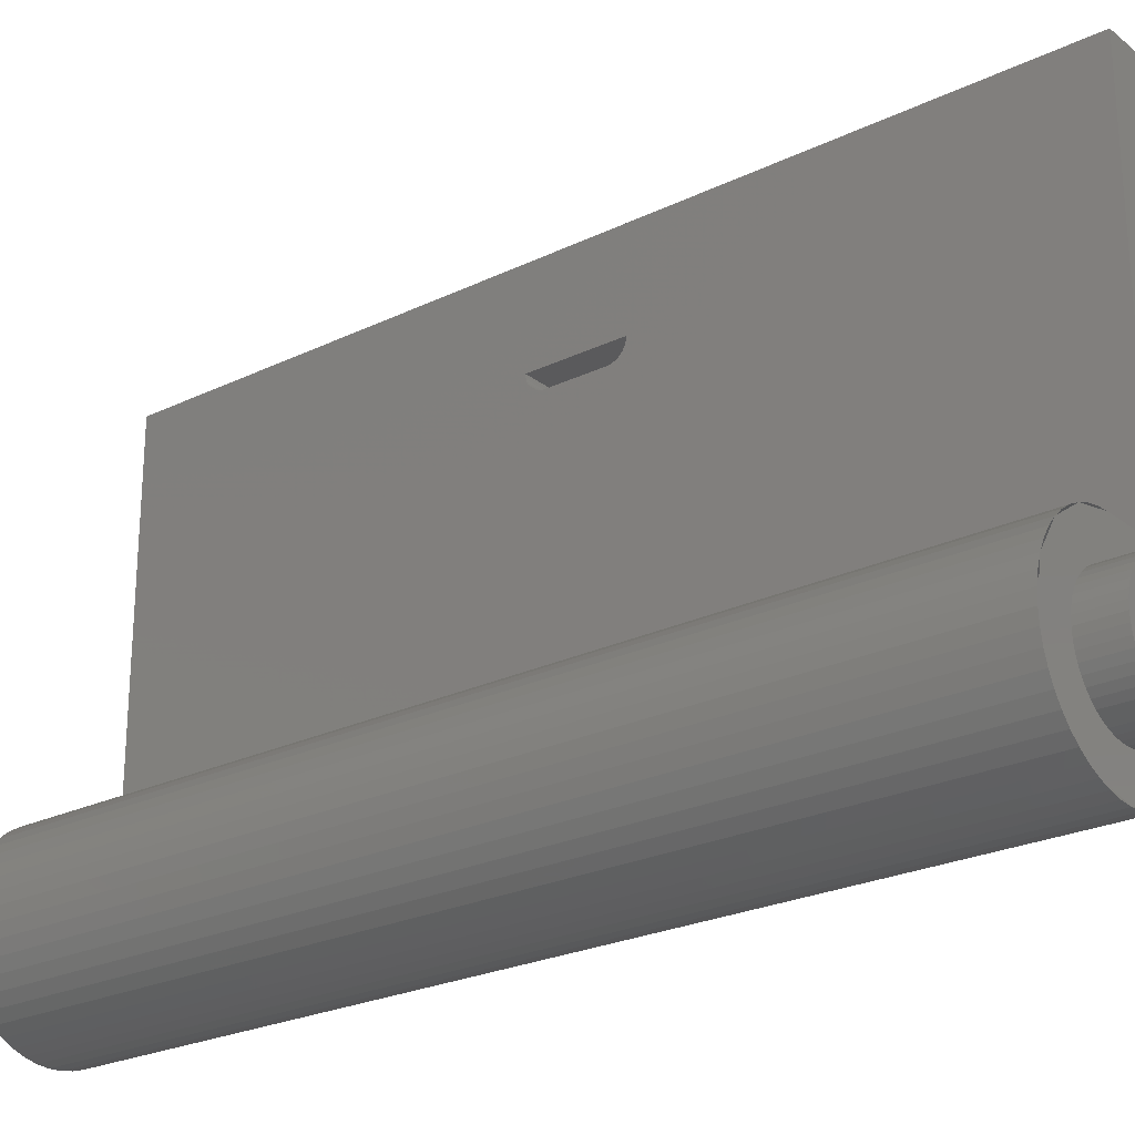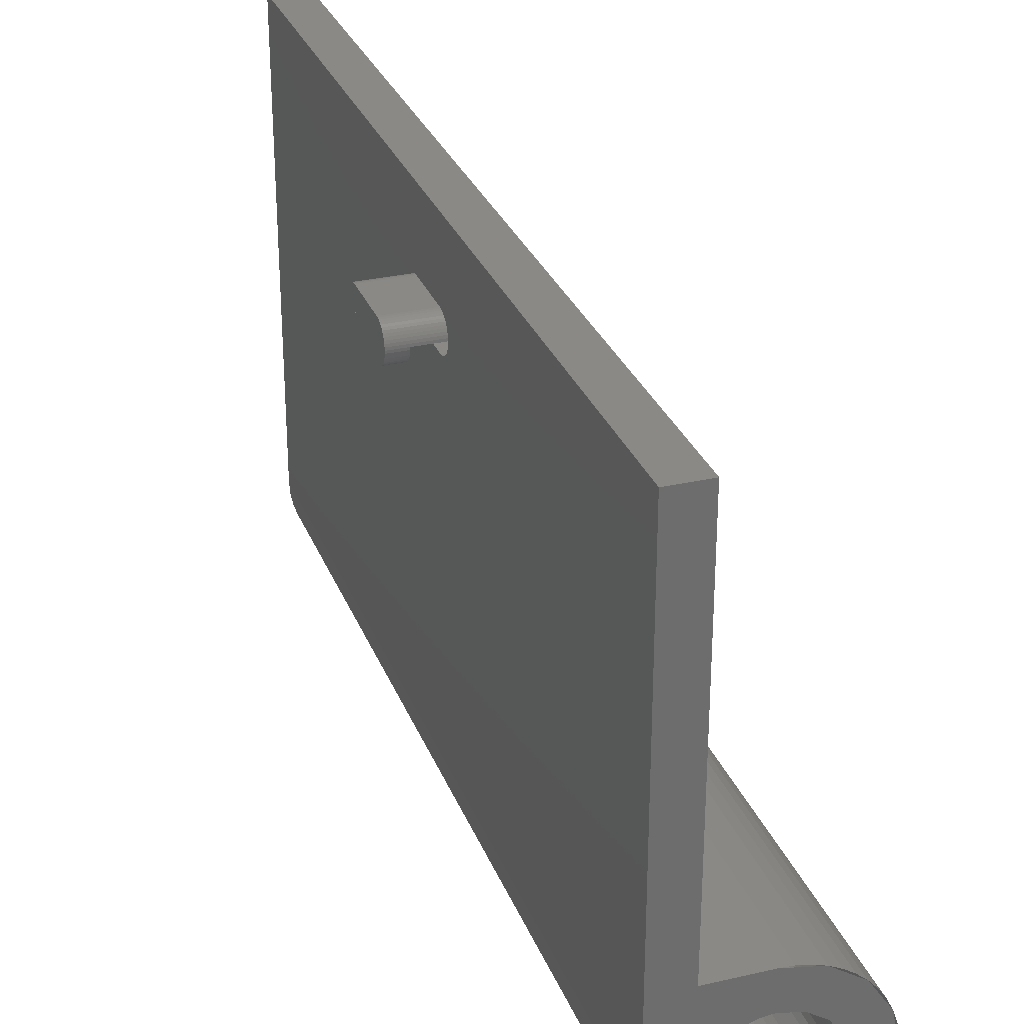
<metadata>
{"format":"stl","ext":"stl","renderer":"f3d","projection":"perspective","resolution":1024,"background":"white","views":[{"elev":-24.5,"azim":-51.6,"up":"+Z"},{"elev":29.6,"azim":161.2,"up":"+Z"}]}
</metadata>
<code>
# stl→obj: 452 verts, 760 faces
v 0.3132 38.4 2.379
v 0 38.4 2.4
v 2.4 38.4 2.4
v 0.6211 38.4 2.318
v 0.9185 38.4 2.217
v 1.2 38.4 2.078
v 1.461 38.4 1.904
v 1.697 38.4 1.697
v 1.904 38.4 1.461
v 2.078 38.4 1.2
v 2.217 38.4 0.9185
v 2.318 38.4 0.6211
v 2.379 38.4 0.3132
v 2.4 38.4 0
v 0 38.4 4
v 2.4 38.4 4
v 2.4 38.4 20
v 4 38.4 20
v 4 38.4 0
v 2.379 1.6 0.3132
v 2.4 1.6 0
v 2.318 1.6 0.6211
v 2.217 1.6 0.9185
v 2.078 1.6 1.2
v 1.904 1.6 1.461
v 1.697 1.6 1.697
v 1.461 1.6 1.904
v 1.2 1.6 2.078
v 0.9185 1.6 2.217
v 0.6211 1.6 2.318
v 0.3132 1.6 2.379
v 0 1.6 2.4
v -0.3132 1.6 2.379
v -0.3132 38.4 2.379
v -0.6211 1.6 2.318
v -0.6211 38.4 2.318
v -0.9185 1.6 2.217
v -0.9185 38.4 2.217
v -1.2 1.6 2.078
v -1.2 38.4 2.078
v -1.461 1.6 1.904
v -1.461 38.4 1.904
v -1.697 1.6 1.697
v -1.697 38.4 1.697
v -1.904 1.6 1.461
v -1.904 38.4 1.461
v -2.078 1.6 1.2
v -2.078 38.4 1.2
v -2.217 1.6 0.9185
v -2.217 38.4 0.9185
v -2.318 1.6 0.6211
v -2.318 38.4 0.6211
v -2.379 1.6 0.3132
v -2.379 38.4 0.3132
v -2.4 1.6 0
v -2.4 38.4 0
v -2.379 1.6 -0.3132
v -2.379 38.4 -0.3132
v -2.318 1.6 -0.6211
v -2.318 38.4 -0.6211
v -2.217 1.6 -0.9185
v -2.217 38.4 -0.9185
v -2.078 1.6 -1.2
v -2.078 38.4 -1.2
v -1.904 1.6 -1.461
v -1.904 38.4 -1.461
v -1.697 1.6 -1.697
v -1.697 38.4 -1.697
v -1.461 1.6 -1.904
v -1.461 38.4 -1.904
v -1.2 1.6 -2.078
v -1.2 38.4 -2.078
v -0.9185 1.6 -2.217
v -0.9185 38.4 -2.217
v -0.6211 1.6 -2.318
v -0.6211 38.4 -2.318
v -0.3132 1.6 -2.379
v -0.3132 38.4 -2.379
v 0 1.6 -2.4
v 0 38.4 -2.4
v 0.3132 1.6 -2.379
v 0.3132 38.4 -2.379
v 0.6211 1.6 -2.318
v 0.6211 38.4 -2.318
v 0.9185 1.6 -2.217
v 0.9185 38.4 -2.217
v 1.2 1.6 -2.078
v 1.2 38.4 -2.078
v 1.461 1.6 -1.904
v 1.461 38.4 -1.904
v 1.697 1.6 -1.697
v 1.697 38.4 -1.697
v 1.904 1.6 -1.461
v 1.904 38.4 -1.461
v 2.078 1.6 -1.2
v 2.078 38.4 -1.2
v 2.217 1.6 -0.9185
v 2.217 38.4 -0.9185
v 2.318 1.6 -0.6211
v 2.318 38.4 -0.6211
v 2.379 1.6 -0.3132
v 2.379 38.4 -0.3132
v 0 1.6 0
v 0 38.4 3.2
v -1.225 38.4 2.957
v -2.263 38.4 2.263
v -2.957 38.4 1.225
v -3.2 38.4 0
v -2.957 38.4 -1.225
v -2.263 38.4 -2.263
v -1.225 38.4 -2.957
v 0 38.4 -3.2
v 1.225 38.4 -2.957
v 2.263 38.4 -2.263
v 2.957 38.4 -1.225
v 3.2 38.4 0
v -1.531 38.4 3.696
v -2.828 38.4 2.828
v -3.696 38.4 1.531
v -4 38.4 0
v -3.696 38.4 -1.531
v -2.828 38.4 -2.828
v -1.531 38.4 -3.696
v 0 38.4 -4
v 1.531 38.4 -3.696
v 2.828 38.4 -2.828
v 3.696 38.4 -1.531
v 2.4 21.2 15.2
v 2.4 21.2 16
v 2.4 17.2 16
v 2.4 0 20
v 2.4 17.2 15.2
v 2.4 0 4
v 4 0 20
v 4 21.2 16.8
v 4 21.2 15.2
v 4 17.2 16.8
v 4 0 0
v 4 17.2 15.2
v 3.966 0 -0.522
v 3.966 38.4 -0.522
v 3.864 0 -1.035
v 3.864 38.4 -1.035
v 3.696 0 -1.531
v 3.464 0 -2
v 3.464 38.4 -2
v 3.174 0 -2.435
v 3.174 38.4 -2.435
v 2.828 0 -2.828
v 2.435 0 -3.174
v 2.435 38.4 -3.174
v 2 0 -3.464
v 2 38.4 -3.464
v 1.531 0 -3.696
v 1.035 0 -3.864
v 1.035 38.4 -3.864
v 0.522 0 -3.966
v 0.522 38.4 -3.966
v 0 0 -4
v -0.522 0 -3.966
v -0.522 38.4 -3.966
v -1.035 0 -3.864
v -1.035 38.4 -3.864
v -1.531 0 -3.696
v -2 0 -3.464
v -2 38.4 -3.464
v -2.435 0 -3.174
v -2.435 38.4 -3.174
v -2.828 0 -2.828
v -3.174 0 -2.435
v -3.174 38.4 -2.435
v -3.464 0 -2
v -3.464 38.4 -2
v -3.696 0 -1.531
v -3.864 0 -1.035
v -3.864 38.4 -1.035
v -3.966 0 -0.522
v -3.966 38.4 -0.522
v -4 0 0
v -3.966 0 0.522
v -3.966 38.4 0.522
v -3.864 0 1.035
v -3.864 38.4 1.035
v -3.696 0 1.531
v -3.464 0 2
v -3.464 38.4 2
v -3.174 0 2.435
v -3.174 38.4 2.435
v -2.828 0 2.828
v -2.435 0 3.174
v -2.435 38.4 3.174
v -2 0 3.464
v -2 38.4 3.464
v -1.531 0 3.696
v -1.035 0 3.864
v -1.035 38.4 3.864
v -0.522 0 3.966
v -0.522 38.4 3.966
v 0 0 4
v 0 0 0
v 4 0 4
v 4 18 16.8
v 6 18 16.8
v 6 20.4 16.8
v 4 20.4 16.8
v 5.2 21.2 16
v 5.2 17.2 16
v 5.2 20.4 15.2
v 6 20.4 15.2
v 6 18 15.2
v 5.2 18 15.2
v 2.4 18 15.2
v 4 18 15.2
v 4 20.4 15.2
v 2.4 20.4 15.2
v 5.2 20.4 16
v 5.2 18 16
v 2.4 17.21 15.9
v 2.4 17.23 15.79
v 2.4 17.26 15.69
v 2.4 17.31 15.6
v 2.4 17.37 15.51
v 2.4 17.43 15.43
v 2.4 17.51 15.37
v 2.4 17.6 15.31
v 2.4 17.69 15.26
v 2.4 17.79 15.23
v 2.4 17.9 15.21
v 2.4 21.19 15.9
v 2.4 21.17 15.79
v 2.4 21.14 15.69
v 2.4 21.09 15.6
v 2.4 21.03 15.51
v 2.4 20.97 15.43
v 2.4 20.89 15.37
v 2.4 20.8 15.31
v 2.4 20.71 15.26
v 2.4 20.61 15.23
v 2.4 20.5 15.21
v 4 17.9 15.21
v 4 17.79 15.23
v 4 17.69 15.26
v 4 17.6 15.31
v 4 17.51 15.37
v 4 17.43 15.43
v 4 17.37 15.51
v 4 17.31 15.6
v 4 17.26 15.69
v 4 17.23 15.79
v 4 17.21 15.9
v 4 17.2 16
v 4 17.21 16.1
v 4 17.23 16.21
v 4 17.26 16.31
v 4 17.31 16.4
v 4 17.37 16.49
v 4 17.43 16.57
v 4 17.51 16.63
v 4 17.6 16.69
v 4 17.69 16.74
v 4 17.79 16.77
v 4 17.9 16.79
v 4 20.5 15.21
v 4 20.61 15.23
v 4 20.71 15.26
v 4 20.8 15.31
v 4 20.89 15.37
v 4 20.97 15.43
v 4 21.03 15.51
v 4 21.09 15.6
v 4 21.14 15.69
v 4 21.17 15.79
v 4 21.19 15.9
v 4 21.2 16
v 4 21.19 16.1
v 4 21.17 16.21
v 4 21.14 16.31
v 4 21.09 16.4
v 4 21.03 16.49
v 4 20.97 16.57
v 4 20.89 16.63
v 4 20.8 16.69
v 4 20.71 16.74
v 4 20.61 16.77
v 4 20.5 16.79
v 5.2 17.21 15.9
v 5.2 17.23 15.79
v 5.2 17.26 15.69
v 5.2 17.31 15.6
v 5.2 17.37 15.51
v 5.2 17.43 15.43
v 5.2 17.51 15.37
v 5.2 17.6 15.31
v 5.2 17.69 15.26
v 5.2 17.79 15.23
v 5.2 17.9 15.21
v 5.2 21.19 15.9
v 5.2 21.17 15.79
v 5.2 21.14 15.69
v 5.2 21.09 15.6
v 5.2 21.03 15.51
v 5.2 20.97 15.43
v 5.2 20.89 15.37
v 5.2 20.8 15.31
v 5.2 20.71 15.26
v 5.2 20.61 15.23
v 5.2 20.5 15.21
v 6 18 16
v 6 17.9 15.21
v 6 17.79 15.23
v 6 17.69 15.26
v 6 17.6 15.31
v 6 17.51 15.37
v 6 17.43 15.43
v 6 17.37 15.51
v 6 17.31 15.6
v 6 17.26 15.69
v 6 17.23 15.79
v 6 17.21 15.9
v 6 17.2 16
v 6 17.21 16.1
v 6 17.23 16.21
v 6 17.26 16.31
v 6 17.31 16.4
v 6 17.37 16.49
v 6 17.43 16.57
v 6 17.51 16.63
v 6 17.6 16.69
v 6 17.69 16.74
v 6 17.79 16.77
v 6 17.9 16.79
v 6 20.4 16
v 6 20.5 15.21
v 6 20.61 15.23
v 6 20.71 15.26
v 6 20.8 15.31
v 6 20.89 15.37
v 6 20.97 15.43
v 6 21.03 15.51
v 6 21.09 15.6
v 6 21.14 15.69
v 6 21.17 15.79
v 6 21.19 15.9
v 6 21.2 16
v 6 21.19 16.1
v 6 21.17 16.21
v 6 21.14 16.31
v 6 21.09 16.4
v 6 21.03 16.49
v 6 20.97 16.57
v 6 20.89 16.63
v 6 20.8 16.69
v 6 20.71 16.74
v 6 20.61 16.77
v 6 20.5 16.79
v 2.379 0 0.3132
v 2.4 -1.6 0
v 2.4 0 0
v 2.379 -1.6 0.3132
v 2.318 0 0.6211
v 2.318 -1.6 0.6211
v 2.217 0 0.9185
v 2.217 -1.6 0.9185
v 2.078 0 1.2
v 2.078 -1.6 1.2
v 1.904 0 1.461
v 1.904 -1.6 1.461
v 1.697 0 1.697
v 1.697 -1.6 1.697
v 1.461 0 1.904
v 1.461 -1.6 1.904
v 1.2 0 2.078
v 1.2 -1.6 2.078
v 0.9185 0 2.217
v 0.9185 -1.6 2.217
v 0.6211 0 2.318
v 0.6211 -1.6 2.318
v 0.3132 0 2.379
v 0.3132 -1.6 2.379
v 0 0 2.4
v 0 -1.6 2.4
v -0.3132 0 2.379
v -0.3132 -1.6 2.379
v -0.6211 0 2.318
v -0.6211 -1.6 2.318
v -0.9185 0 2.217
v -0.9185 -1.6 2.217
v -1.2 0 2.078
v -1.2 -1.6 2.078
v -1.461 0 1.904
v -1.461 -1.6 1.904
v -1.697 0 1.697
v -1.697 -1.6 1.697
v -1.904 0 1.461
v -1.904 -1.6 1.461
v -2.078 0 1.2
v -2.078 -1.6 1.2
v -2.217 0 0.9185
v -2.217 -1.6 0.9185
v -2.318 0 0.6211
v -2.318 -1.6 0.6211
v -2.379 0 0.3132
v -2.379 -1.6 0.3132
v -2.4 0 0
v -2.4 -1.6 0
v -2.379 0 -0.3132
v -2.379 -1.6 -0.3132
v -2.318 0 -0.6211
v -2.318 -1.6 -0.6211
v -2.217 0 -0.9185
v -2.217 -1.6 -0.9185
v -2.078 0 -1.2
v -2.078 -1.6 -1.2
v -1.904 0 -1.461
v -1.904 -1.6 -1.461
v -1.697 0 -1.697
v -1.697 -1.6 -1.697
v -1.461 0 -1.904
v -1.461 -1.6 -1.904
v -1.2 0 -2.078
v -1.2 -1.6 -2.078
v -0.9185 0 -2.217
v -0.9185 -1.6 -2.217
v -0.6211 0 -2.318
v -0.6211 -1.6 -2.318
v -0.3132 0 -2.379
v -0.3132 -1.6 -2.379
v 0 0 -2.4
v 0 -1.6 -2.4
v 0.3132 0 -2.379
v 0.3132 -1.6 -2.379
v 0.6211 0 -2.318
v 0.6211 -1.6 -2.318
v 0.9185 0 -2.217
v 0.9185 -1.6 -2.217
v 1.2 0 -2.078
v 1.2 -1.6 -2.078
v 1.461 0 -1.904
v 1.461 -1.6 -1.904
v 1.697 0 -1.697
v 1.697 -1.6 -1.697
v 1.904 0 -1.461
v 1.904 -1.6 -1.461
v 2.078 0 -1.2
v 2.078 -1.6 -1.2
v 2.217 0 -0.9185
v 2.217 -1.6 -0.9185
v 2.318 0 -0.6211
v 2.318 -1.6 -0.6211
v 2.379 0 -0.3132
v 2.379 -1.6 -0.3132
v 0 -1.6 0
f 1 2 3
f 4 1 3
f 5 4 3
f 6 5 3
f 7 6 3
f 8 7 3
f 9 8 3
f 10 9 3
f 11 10 3
f 12 11 3
f 13 12 3
f 14 13 3
f 2 15 16
f 16 3 2
f 14 17 18
f 18 19 14
f 20 14 21
f 14 20 13
f 22 13 20
f 13 22 12
f 23 12 22
f 12 23 11
f 24 11 23
f 11 24 10
f 25 10 24
f 10 25 9
f 26 9 25
f 9 26 8
f 27 8 26
f 8 27 7
f 28 7 27
f 7 28 6
f 29 6 28
f 6 29 5
f 30 5 29
f 5 30 4
f 31 4 30
f 4 31 1
f 32 1 31
f 1 32 2
f 33 2 32
f 2 33 34
f 35 34 33
f 34 35 36
f 37 36 35
f 36 37 38
f 39 38 37
f 38 39 40
f 41 40 39
f 40 41 42
f 43 42 41
f 42 43 44
f 45 44 43
f 44 45 46
f 47 46 45
f 46 47 48
f 49 48 47
f 48 49 50
f 51 50 49
f 50 51 52
f 53 52 51
f 52 53 54
f 55 54 53
f 54 55 56
f 57 56 55
f 56 57 58
f 59 58 57
f 58 59 60
f 61 60 59
f 60 61 62
f 63 62 61
f 62 63 64
f 65 64 63
f 64 65 66
f 67 66 65
f 66 67 68
f 69 68 67
f 68 69 70
f 71 70 69
f 70 71 72
f 73 72 71
f 72 73 74
f 75 74 73
f 74 75 76
f 77 76 75
f 76 77 78
f 79 78 77
f 78 79 80
f 81 80 79
f 80 81 82
f 83 82 81
f 82 83 84
f 85 84 83
f 84 85 86
f 87 86 85
f 86 87 88
f 89 88 87
f 88 89 90
f 91 90 89
f 90 91 92
f 93 92 91
f 92 93 94
f 95 94 93
f 94 95 96
f 97 96 95
f 96 97 98
f 99 98 97
f 98 99 100
f 101 100 99
f 100 101 102
f 21 102 101
f 102 21 14
f 103 20 21
f 103 22 20
f 103 23 22
f 103 24 23
f 103 25 24
f 103 26 25
f 103 27 26
f 103 28 27
f 103 29 28
f 103 30 29
f 103 31 30
f 103 32 31
f 103 33 32
f 103 35 33
f 103 37 35
f 103 39 37
f 103 41 39
f 103 43 41
f 103 45 43
f 103 47 45
f 103 49 47
f 103 51 49
f 103 53 51
f 103 55 53
f 103 57 55
f 103 59 57
f 103 61 59
f 103 63 61
f 103 65 63
f 103 67 65
f 103 69 67
f 103 71 69
f 103 73 71
f 103 75 73
f 103 77 75
f 103 79 77
f 103 81 79
f 103 83 81
f 103 85 83
f 103 87 85
f 103 89 87
f 103 91 89
f 103 93 91
f 103 95 93
f 103 97 95
f 103 99 97
f 103 101 99
f 103 21 101
f 104 38 105
f 38 104 2
f 105 44 106
f 44 105 38
f 106 50 107
f 50 106 44
f 107 56 108
f 56 107 50
f 108 62 109
f 62 108 56
f 109 68 110
f 68 109 62
f 110 74 111
f 74 110 68
f 111 80 112
f 80 111 74
f 112 86 113
f 86 112 80
f 113 92 114
f 92 113 86
f 114 98 115
f 98 114 92
f 115 14 116
f 14 115 98
f 15 105 117
f 105 15 104
f 117 106 118
f 106 117 105
f 118 107 119
f 107 118 106
f 119 108 120
f 108 119 107
f 120 109 121
f 109 120 108
f 121 110 122
f 110 121 109
f 122 111 123
f 111 122 110
f 123 112 124
f 112 123 111
f 124 113 125
f 113 124 112
f 125 114 126
f 114 125 113
f 126 115 127
f 115 126 114
f 127 116 19
f 116 127 115
f 16 128 129
f 129 17 16
f 17 129 130
f 130 131 17
f 131 130 132
f 132 133 131
f 133 132 128
f 128 16 133
f 17 131 134
f 134 18 17
f 18 135 136
f 136 19 18
f 134 137 135
f 135 18 134
f 138 139 137
f 137 134 138
f 19 136 139
f 139 138 19
f 140 19 138
f 19 140 141
f 142 141 140
f 141 142 143
f 144 143 142
f 143 144 127
f 145 127 144
f 127 145 146
f 147 146 145
f 146 147 148
f 149 148 147
f 148 149 126
f 150 126 149
f 126 150 151
f 152 151 150
f 151 152 153
f 154 153 152
f 153 154 125
f 155 125 154
f 125 155 156
f 157 156 155
f 156 157 158
f 159 158 157
f 158 159 124
f 160 124 159
f 124 160 161
f 162 161 160
f 161 162 163
f 164 163 162
f 163 164 123
f 165 123 164
f 123 165 166
f 167 166 165
f 166 167 168
f 169 168 167
f 168 169 122
f 170 122 169
f 122 170 171
f 172 171 170
f 171 172 173
f 174 173 172
f 173 174 121
f 175 121 174
f 121 175 176
f 177 176 175
f 176 177 178
f 179 178 177
f 178 179 120
f 180 120 179
f 120 180 181
f 182 181 180
f 181 182 183
f 184 183 182
f 183 184 119
f 185 119 184
f 119 185 186
f 187 186 185
f 186 187 188
f 189 188 187
f 188 189 118
f 190 118 189
f 118 190 191
f 192 191 190
f 191 192 193
f 194 193 192
f 193 194 117
f 195 117 194
f 117 195 196
f 197 196 195
f 196 197 198
f 199 198 197
f 198 199 15
f 15 199 133
f 133 16 15
f 200 144 138
f 200 149 144
f 200 154 149
f 200 159 154
f 200 164 159
f 200 169 164
f 200 174 169
f 200 179 174
f 200 184 179
f 200 189 184
f 200 194 189
f 200 199 194
f 138 201 199
f 199 200 138
f 201 134 131
f 131 133 201
f 202 203 204
f 204 205 202
f 129 206 207
f 207 130 129
f 208 209 210
f 210 211 208
f 212 213 214
f 214 215 212
f 216 208 211
f 211 217 216
f 203 210 209
f 209 204 203
f 218 132 130
f 219 132 218
f 220 132 219
f 221 132 220
f 222 132 221
f 223 132 222
f 224 132 223
f 225 132 224
f 226 132 225
f 227 132 226
f 228 132 227
f 212 132 228
f 229 129 128
f 230 229 128
f 231 230 128
f 232 231 128
f 233 232 128
f 234 233 128
f 235 234 128
f 236 235 128
f 237 236 128
f 238 237 128
f 239 238 128
f 215 239 128
f 139 213 240
f 139 240 241
f 139 241 242
f 139 242 243
f 139 243 244
f 139 244 245
f 139 245 246
f 139 246 247
f 139 247 248
f 139 248 249
f 139 249 250
f 139 250 251
f 137 251 252
f 137 252 253
f 137 253 254
f 137 254 255
f 137 255 256
f 137 256 257
f 137 257 258
f 137 258 259
f 137 259 260
f 137 260 261
f 137 261 262
f 137 262 202
f 136 263 214
f 136 264 263
f 136 265 264
f 136 266 265
f 136 267 266
f 136 268 267
f 136 269 268
f 136 270 269
f 136 271 270
f 136 272 271
f 136 273 272
f 136 274 273
f 135 275 274
f 135 276 275
f 135 277 276
f 135 278 277
f 135 279 278
f 135 280 279
f 135 281 280
f 135 282 281
f 135 283 282
f 135 284 283
f 135 285 284
f 135 205 285
f 217 286 207
f 217 287 286
f 217 288 287
f 217 289 288
f 217 290 289
f 217 291 290
f 217 292 291
f 217 293 292
f 217 294 293
f 217 295 294
f 217 296 295
f 217 211 296
f 216 206 297
f 216 297 298
f 216 298 299
f 216 299 300
f 216 300 301
f 216 301 302
f 216 302 303
f 216 303 304
f 216 304 305
f 216 305 306
f 216 306 307
f 216 307 208
f 308 309 210
f 308 310 309
f 308 311 310
f 308 312 311
f 308 313 312
f 308 314 313
f 308 315 314
f 308 316 315
f 308 317 316
f 308 318 317
f 308 319 318
f 308 320 319
f 308 321 320
f 308 322 321
f 308 323 322
f 308 324 323
f 308 325 324
f 308 326 325
f 308 327 326
f 308 328 327
f 308 329 328
f 308 330 329
f 308 331 330
f 308 203 331
f 332 209 333
f 332 333 334
f 332 334 335
f 332 335 336
f 332 336 337
f 332 337 338
f 332 338 339
f 332 339 340
f 332 340 341
f 332 341 342
f 332 342 343
f 332 343 344
f 332 344 345
f 332 345 346
f 332 346 347
f 332 347 348
f 332 348 349
f 332 349 350
f 332 350 351
f 332 351 352
f 332 352 353
f 332 353 354
f 332 354 355
f 332 355 204
f 252 251 320
f 320 321 252
f 253 252 321
f 321 322 253
f 254 253 322
f 322 323 254
f 255 254 323
f 323 324 255
f 256 255 324
f 324 325 256
f 257 256 325
f 325 326 257
f 258 257 326
f 326 327 258
f 259 258 327
f 327 328 259
f 260 259 328
f 328 329 260
f 261 260 329
f 329 330 261
f 262 261 330
f 330 331 262
f 202 262 331
f 331 203 202
f 275 344 274
f 344 275 345
f 276 345 275
f 345 276 346
f 277 346 276
f 346 277 347
f 278 347 277
f 347 278 348
f 279 348 278
f 348 279 349
f 280 349 279
f 349 280 350
f 281 350 280
f 350 281 351
f 282 351 281
f 351 282 352
f 283 352 282
f 352 283 353
f 284 353 283
f 353 284 354
f 285 354 284
f 354 285 355
f 205 355 285
f 355 205 204
f 218 130 251
f 251 250 218
f 219 218 250
f 250 249 219
f 220 219 249
f 249 248 220
f 221 220 248
f 248 247 221
f 222 221 247
f 247 246 222
f 223 222 246
f 246 245 223
f 224 223 245
f 245 244 224
f 225 224 244
f 244 243 225
f 226 225 243
f 243 242 226
f 227 226 242
f 242 241 227
f 228 227 241
f 241 240 228
f 212 228 240
f 240 213 212
f 229 274 129
f 274 229 273
f 230 273 229
f 273 230 272
f 231 272 230
f 272 231 271
f 232 271 231
f 271 232 270
f 233 270 232
f 270 233 269
f 234 269 233
f 269 234 268
f 235 268 234
f 268 235 267
f 236 267 235
f 267 236 266
f 237 266 236
f 266 237 265
f 238 265 237
f 265 238 264
f 239 264 238
f 264 239 263
f 215 263 239
f 263 215 214
f 286 320 207
f 320 286 319
f 287 319 286
f 319 287 318
f 288 318 287
f 318 288 317
f 289 317 288
f 317 289 316
f 290 316 289
f 316 290 315
f 291 315 290
f 315 291 314
f 292 314 291
f 314 292 313
f 293 313 292
f 313 293 312
f 294 312 293
f 312 294 311
f 295 311 294
f 311 295 310
f 296 310 295
f 310 296 309
f 211 309 296
f 309 211 210
f 297 206 344
f 344 343 297
f 298 297 343
f 343 342 298
f 299 298 342
f 342 341 299
f 300 299 341
f 341 340 300
f 301 300 340
f 340 339 301
f 302 301 339
f 339 338 302
f 303 302 338
f 338 337 303
f 304 303 337
f 337 336 304
f 305 304 336
f 336 335 305
f 306 305 335
f 335 334 306
f 307 306 334
f 334 333 307
f 208 307 333
f 333 209 208
f 356 357 358
f 357 356 359
f 360 359 356
f 359 360 361
f 362 361 360
f 361 362 363
f 364 363 362
f 363 364 365
f 366 365 364
f 365 366 367
f 368 367 366
f 367 368 369
f 370 369 368
f 369 370 371
f 372 371 370
f 371 372 373
f 374 373 372
f 373 374 375
f 376 375 374
f 375 376 377
f 378 377 376
f 377 378 379
f 380 379 378
f 379 380 381
f 382 381 380
f 381 382 383
f 384 383 382
f 383 384 385
f 386 385 384
f 385 386 387
f 388 387 386
f 387 388 389
f 390 389 388
f 389 390 391
f 392 391 390
f 391 392 393
f 394 393 392
f 393 394 395
f 396 395 394
f 395 396 397
f 398 397 396
f 397 398 399
f 400 399 398
f 399 400 401
f 402 401 400
f 401 402 403
f 404 403 402
f 403 404 405
f 406 405 404
f 405 406 407
f 408 407 406
f 407 408 409
f 410 409 408
f 409 410 411
f 412 411 410
f 411 412 413
f 414 413 412
f 413 414 415
f 416 415 414
f 415 416 417
f 418 417 416
f 417 418 419
f 420 419 418
f 419 420 421
f 422 421 420
f 421 422 423
f 424 423 422
f 423 424 425
f 426 425 424
f 425 426 427
f 428 427 426
f 427 428 429
f 430 429 428
f 429 430 431
f 432 431 430
f 431 432 433
f 434 433 432
f 433 434 435
f 436 435 434
f 435 436 437
f 438 437 436
f 437 438 439
f 440 439 438
f 439 440 441
f 442 441 440
f 441 442 443
f 444 443 442
f 443 444 445
f 446 445 444
f 445 446 447
f 448 447 446
f 447 448 449
f 450 449 448
f 449 450 451
f 358 451 450
f 451 358 357
f 452 357 359
f 452 359 361
f 452 361 363
f 452 363 365
f 452 365 367
f 452 367 369
f 452 369 371
f 452 371 373
f 452 373 375
f 452 375 377
f 452 377 379
f 452 379 381
f 452 381 383
f 452 383 385
f 452 385 387
f 452 387 389
f 452 389 391
f 452 391 393
f 452 393 395
f 452 395 397
f 452 397 399
f 452 399 401
f 452 401 403
f 452 403 405
f 452 405 407
f 452 407 409
f 452 409 411
f 452 411 413
f 452 413 415
f 452 415 417
f 452 417 419
f 452 419 421
f 452 421 423
f 452 423 425
f 452 425 427
f 452 427 429
f 452 429 431
f 452 431 433
f 452 433 435
f 452 435 437
f 452 437 439
f 452 439 441
f 452 441 443
f 452 443 445
f 452 445 447
f 452 447 449
f 452 449 451
f 452 451 357

</code>
